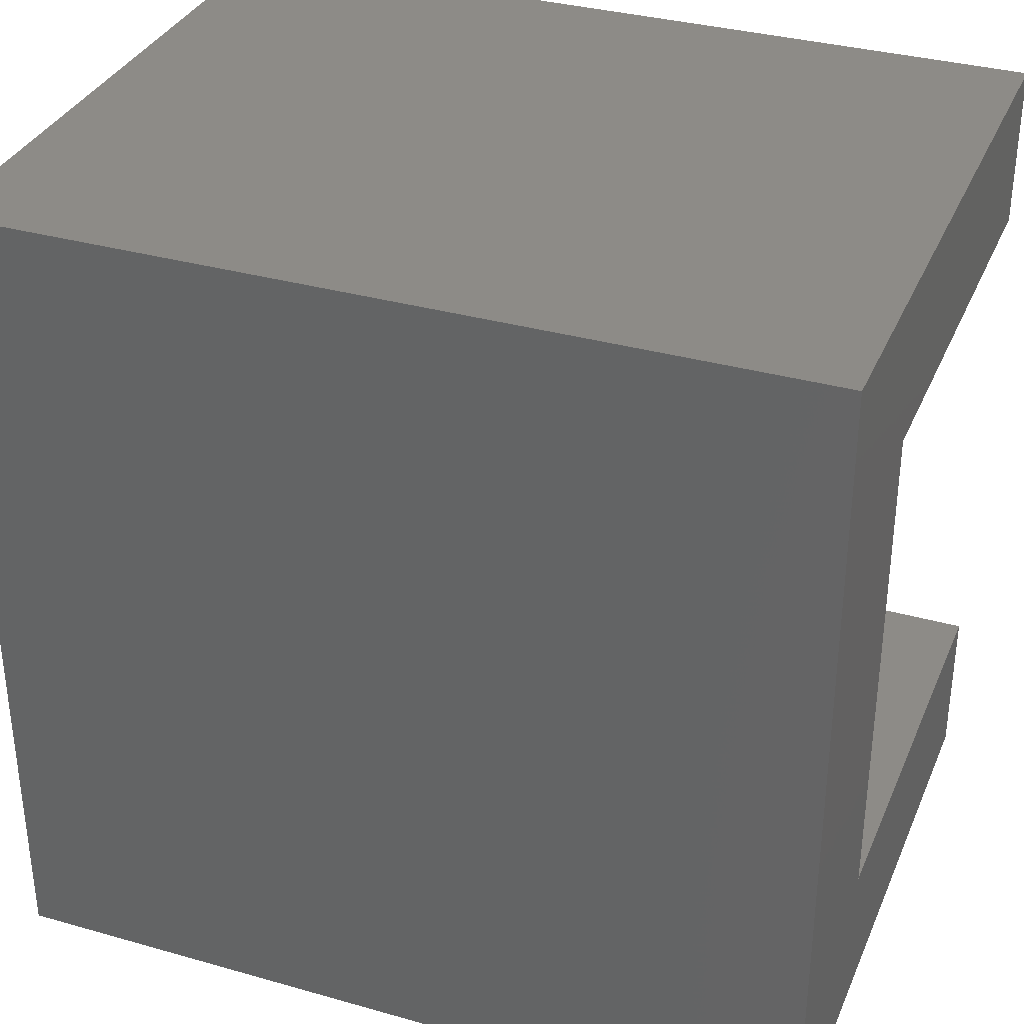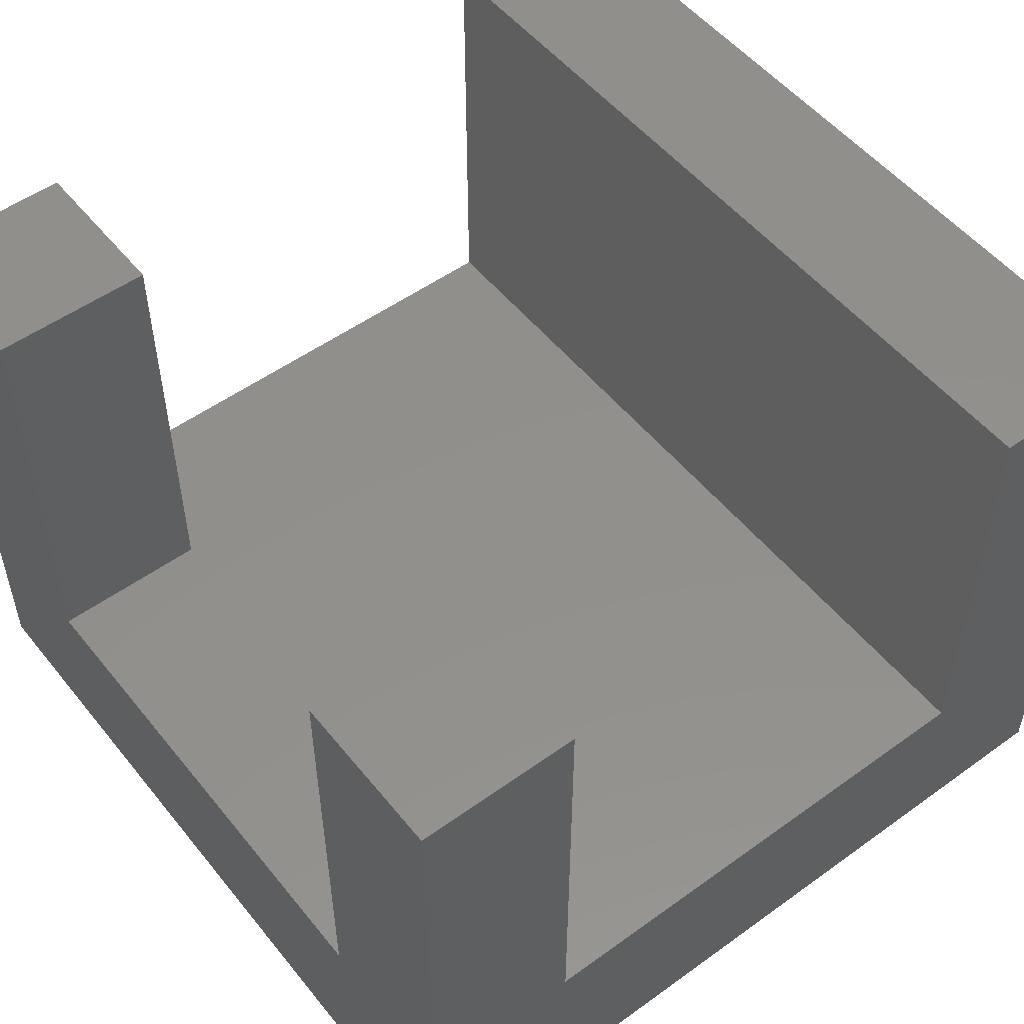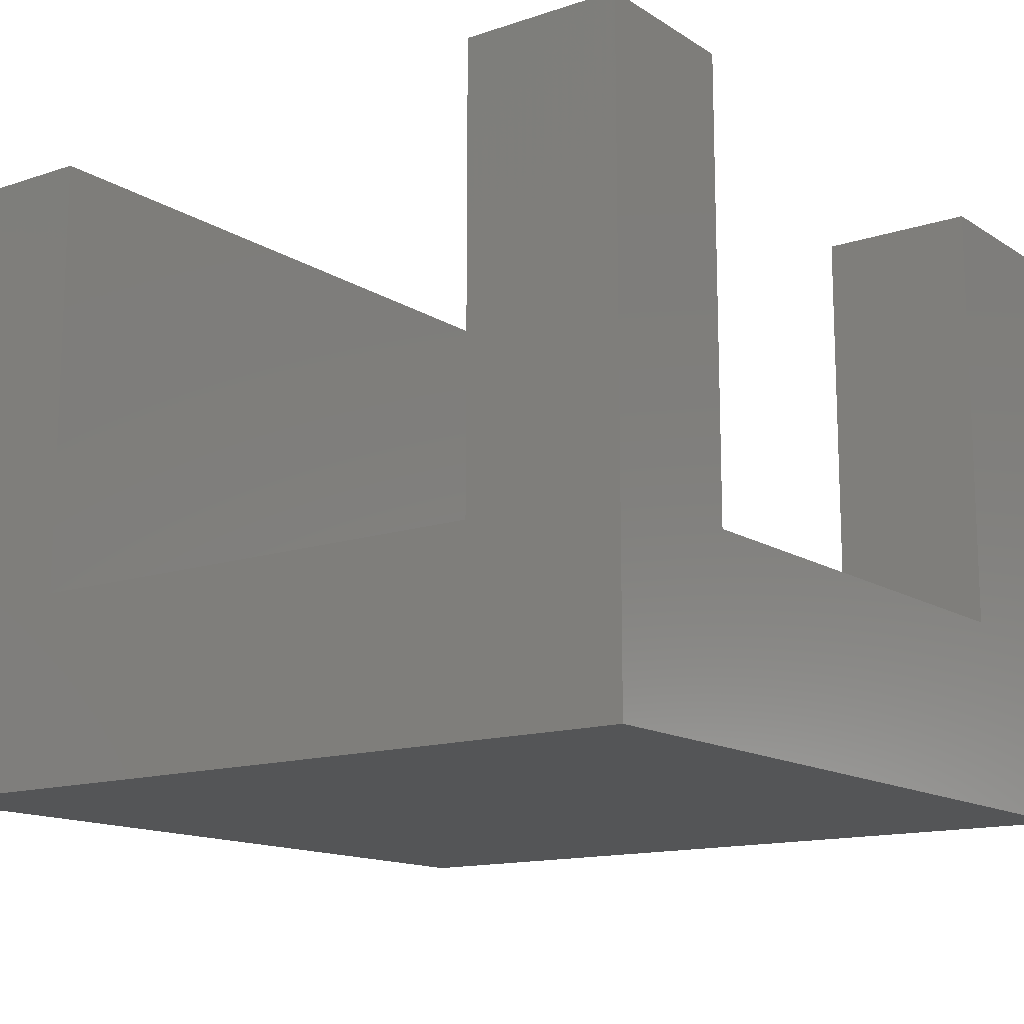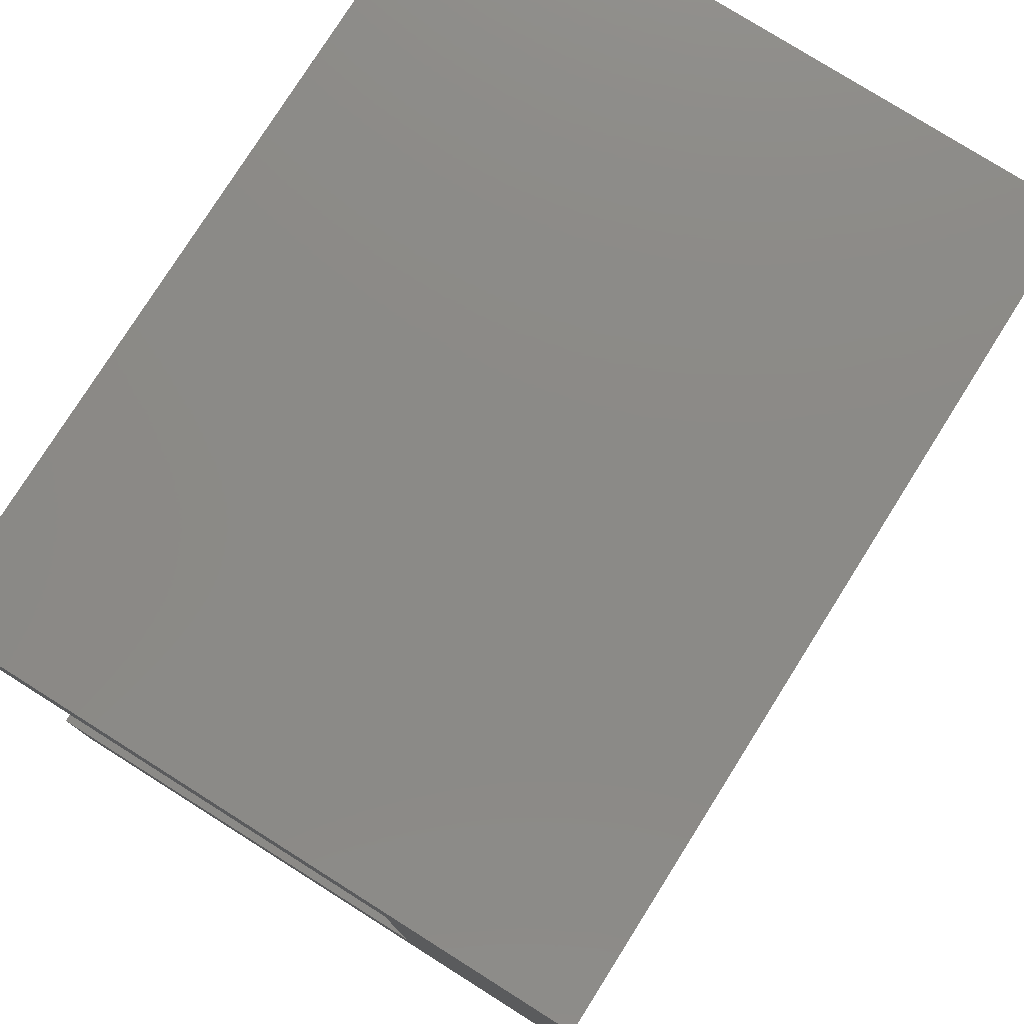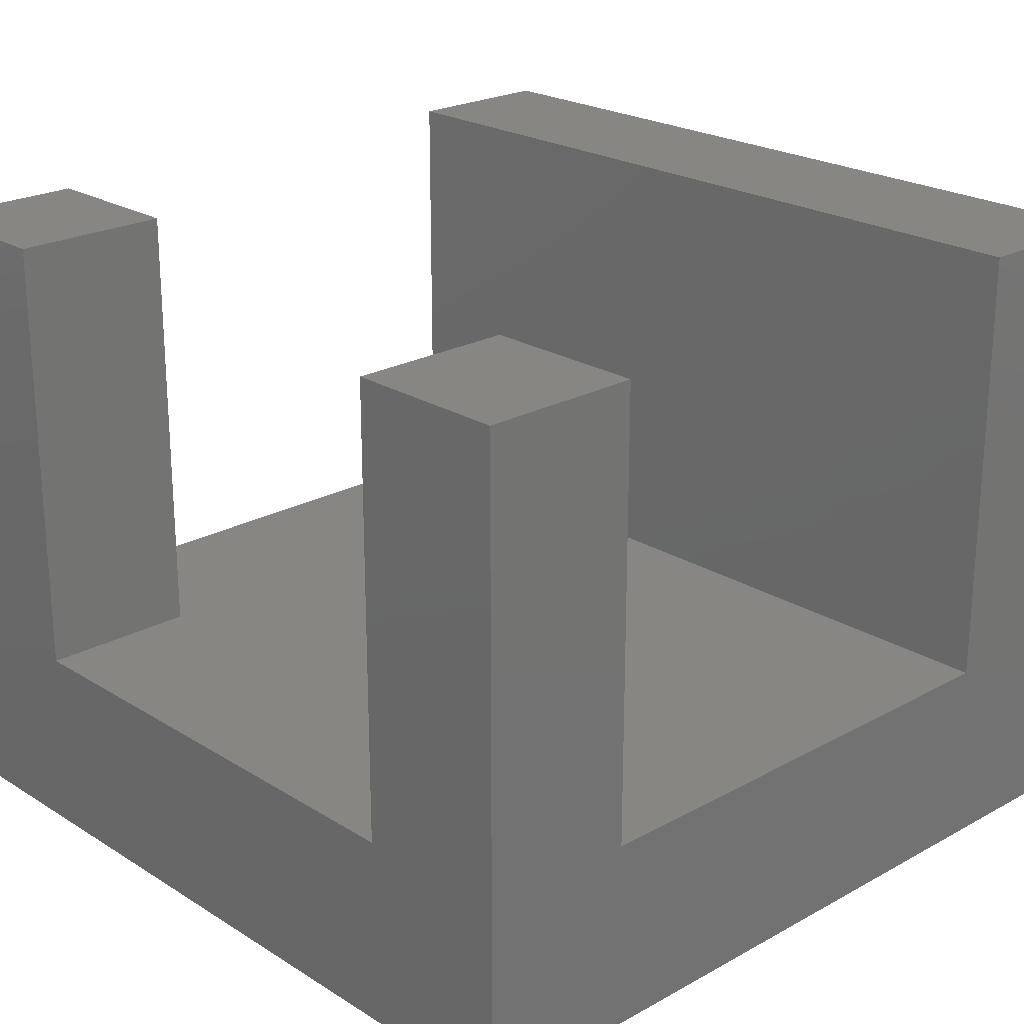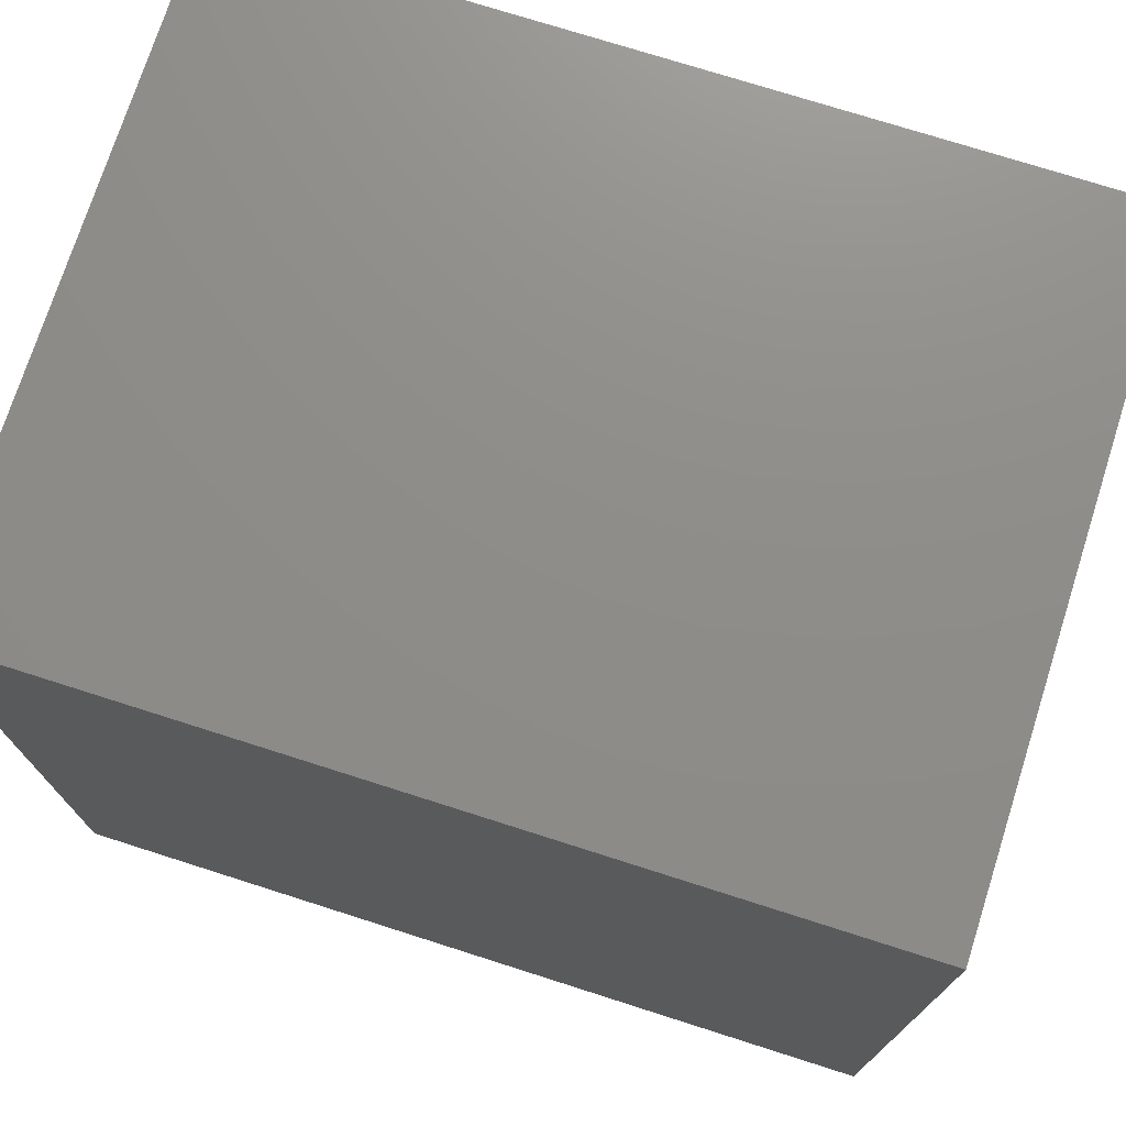
<metadata>
{"format":"stl","ext":"stl","renderer":"f3d","projection":"perspective","resolution":1024,"background":"white","views":[{"elev":34.0,"azim":-159.0,"up":"+Y"},{"elev":52.5,"azim":52.2,"up":"+Z"},{"elev":-14.0,"azim":-53.7,"up":"+Z"},{"elev":78.1,"azim":122.2,"up":"+Y"},{"elev":22.7,"azim":46.7,"up":"+Z"},{"elev":74.2,"azim":-162.3,"up":"+Y"}]}
</metadata>
<code>
# stl→obj: 24 verts, 44 faces
v 0 10.5 3
v 0 13 0
v 0 2.5 3
v 0 0 0
v 0 0 10
v 0 10.5 10
v 0 13 10
v 0 2.5 10
v 2.5 0 3
v 13 0 0
v 2.5 0 10
v 13 0 10
v 10.5 0 10
v 10.5 0 3
v 13 13 0
v 13 13 10
v 13 10.5 10
v 13 10.5 3
v 10.5 2.5 3
v 13 2.5 3
v 2.5 2.5 3
v 2.5 2.5 10
v 10.5 2.5 10
v 13 2.5 10
f 1 2 3
f 4 5 3
f 4 3 2
f 2 1 6
f 2 6 7
f 3 5 8
f 9 4 10
f 9 11 5
f 12 13 10
f 13 14 10
f 5 4 9
f 14 9 10
f 4 2 10
f 10 2 15
f 2 7 15
f 15 7 16
f 7 6 17
f 16 7 17
f 6 1 18
f 17 6 18
f 19 20 1
f 1 3 21
f 14 1 21
f 9 14 21
f 14 19 1
f 20 18 1
f 3 8 21
f 21 8 22
f 8 5 11
f 22 8 11
f 11 9 21
f 22 11 21
f 14 13 19
f 19 13 23
f 23 13 12
f 24 23 12
f 20 10 15
f 20 24 12
f 16 17 15
f 17 18 15
f 12 10 20
f 18 20 15
f 19 23 20
f 20 23 24

</code>
